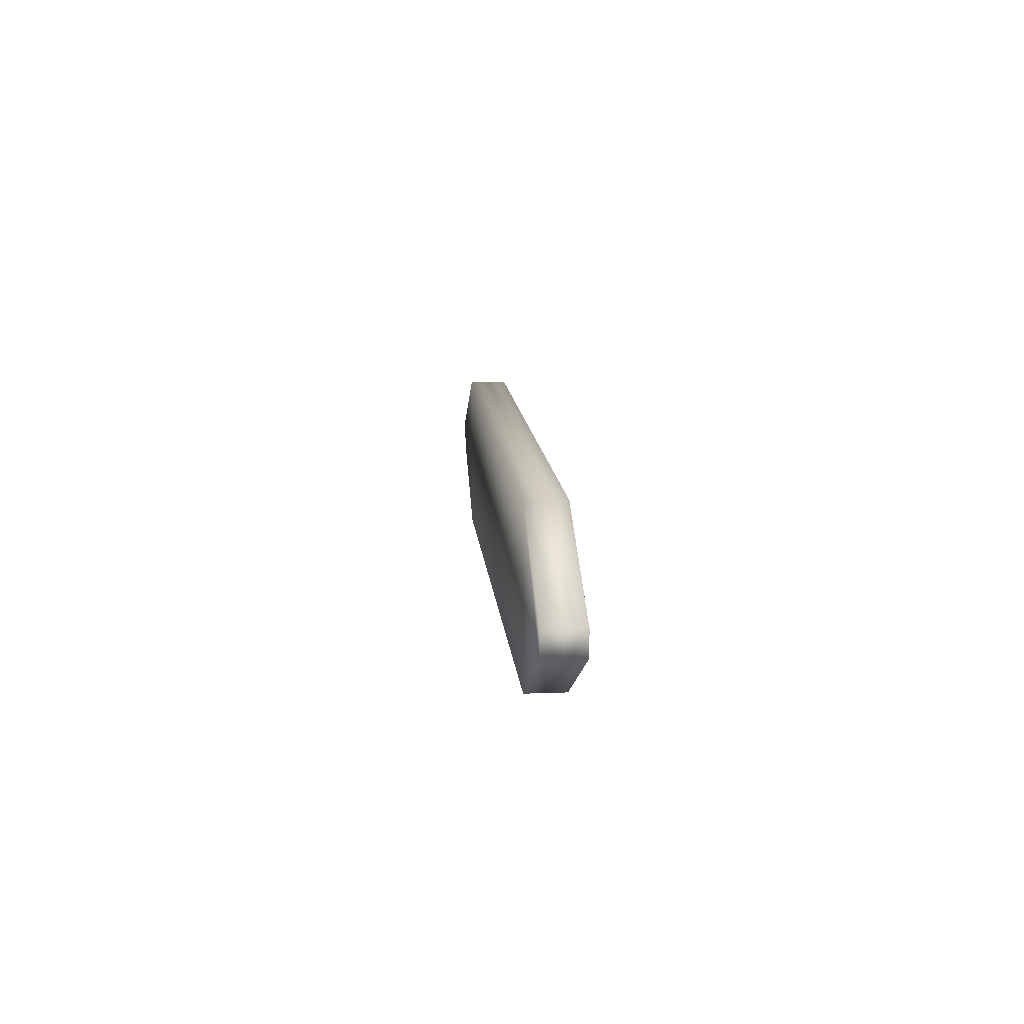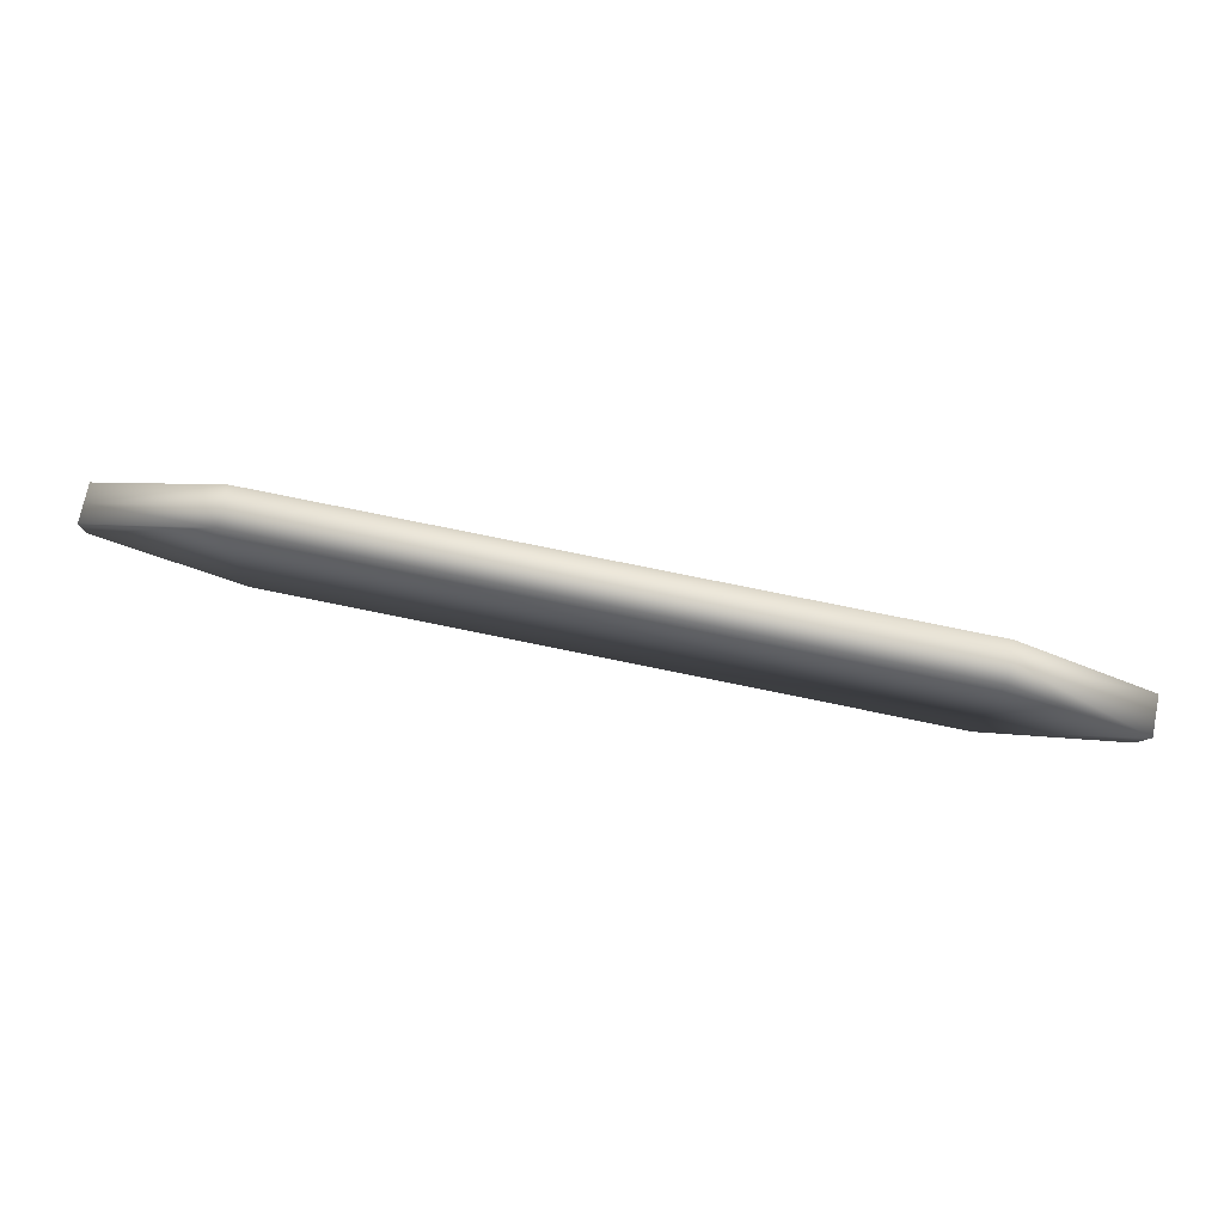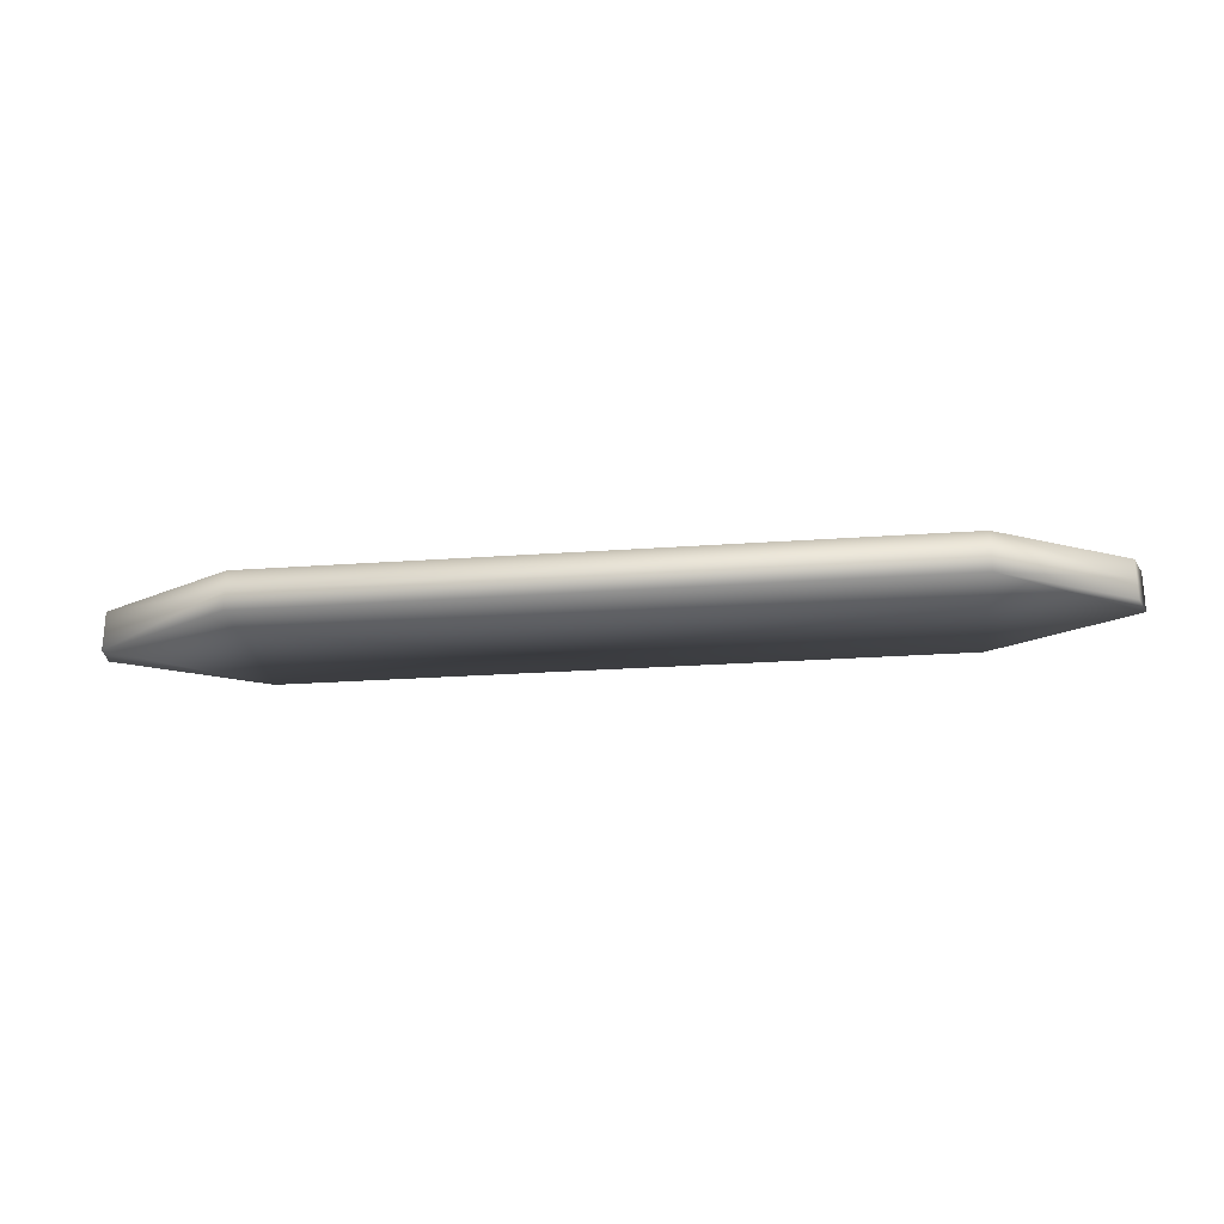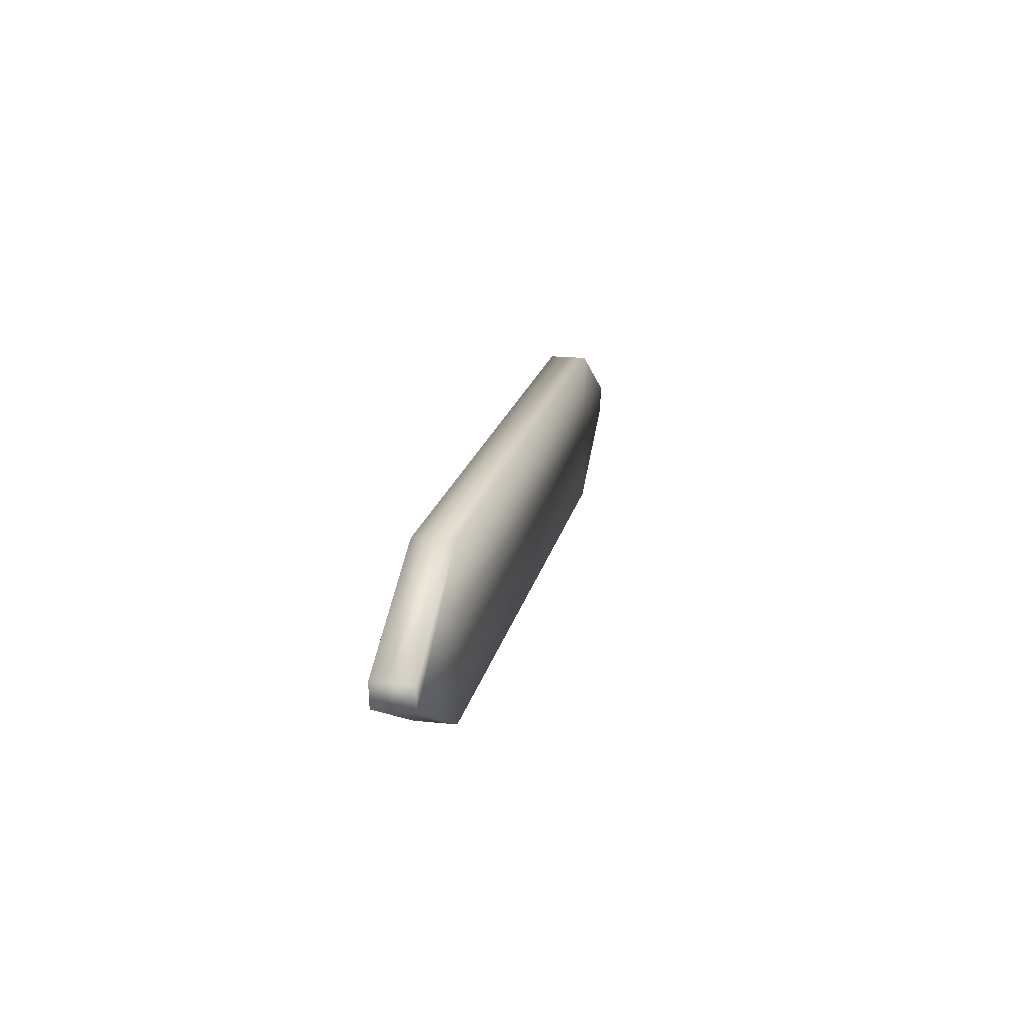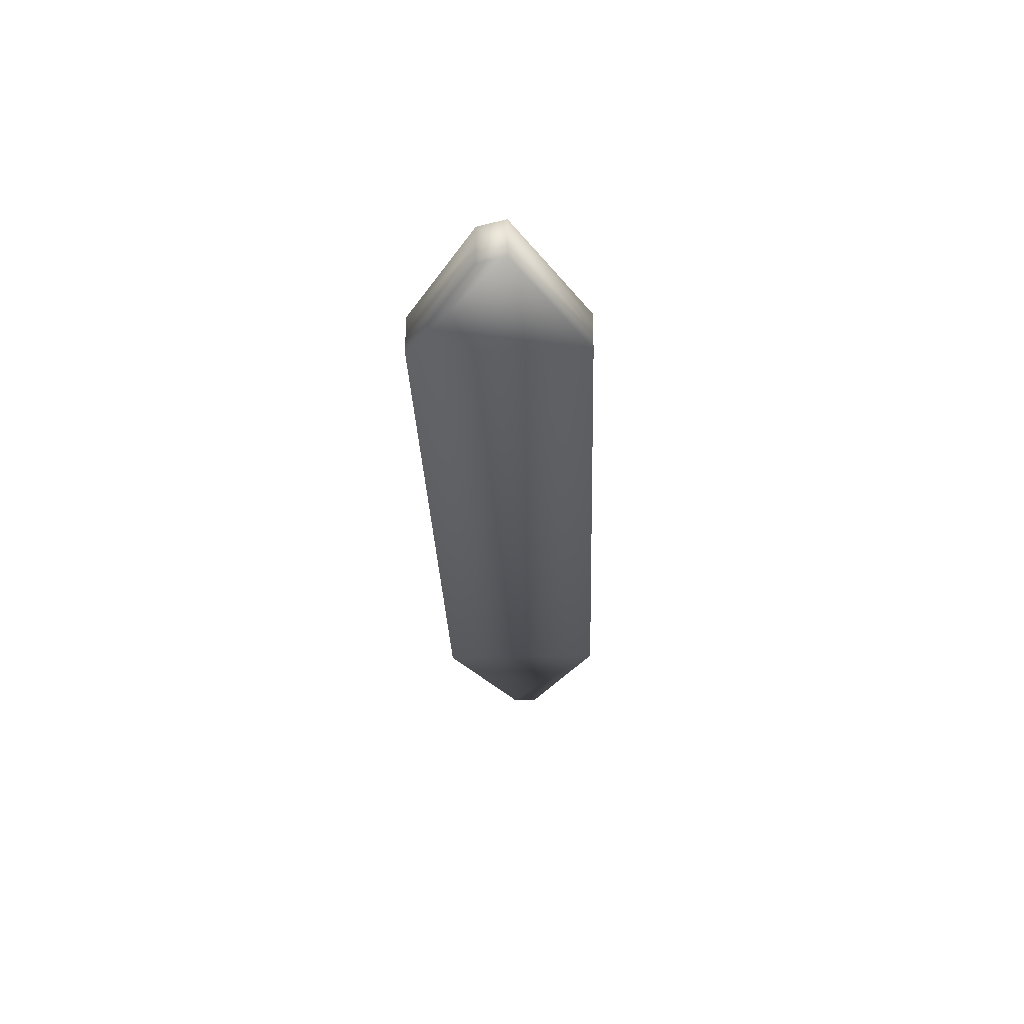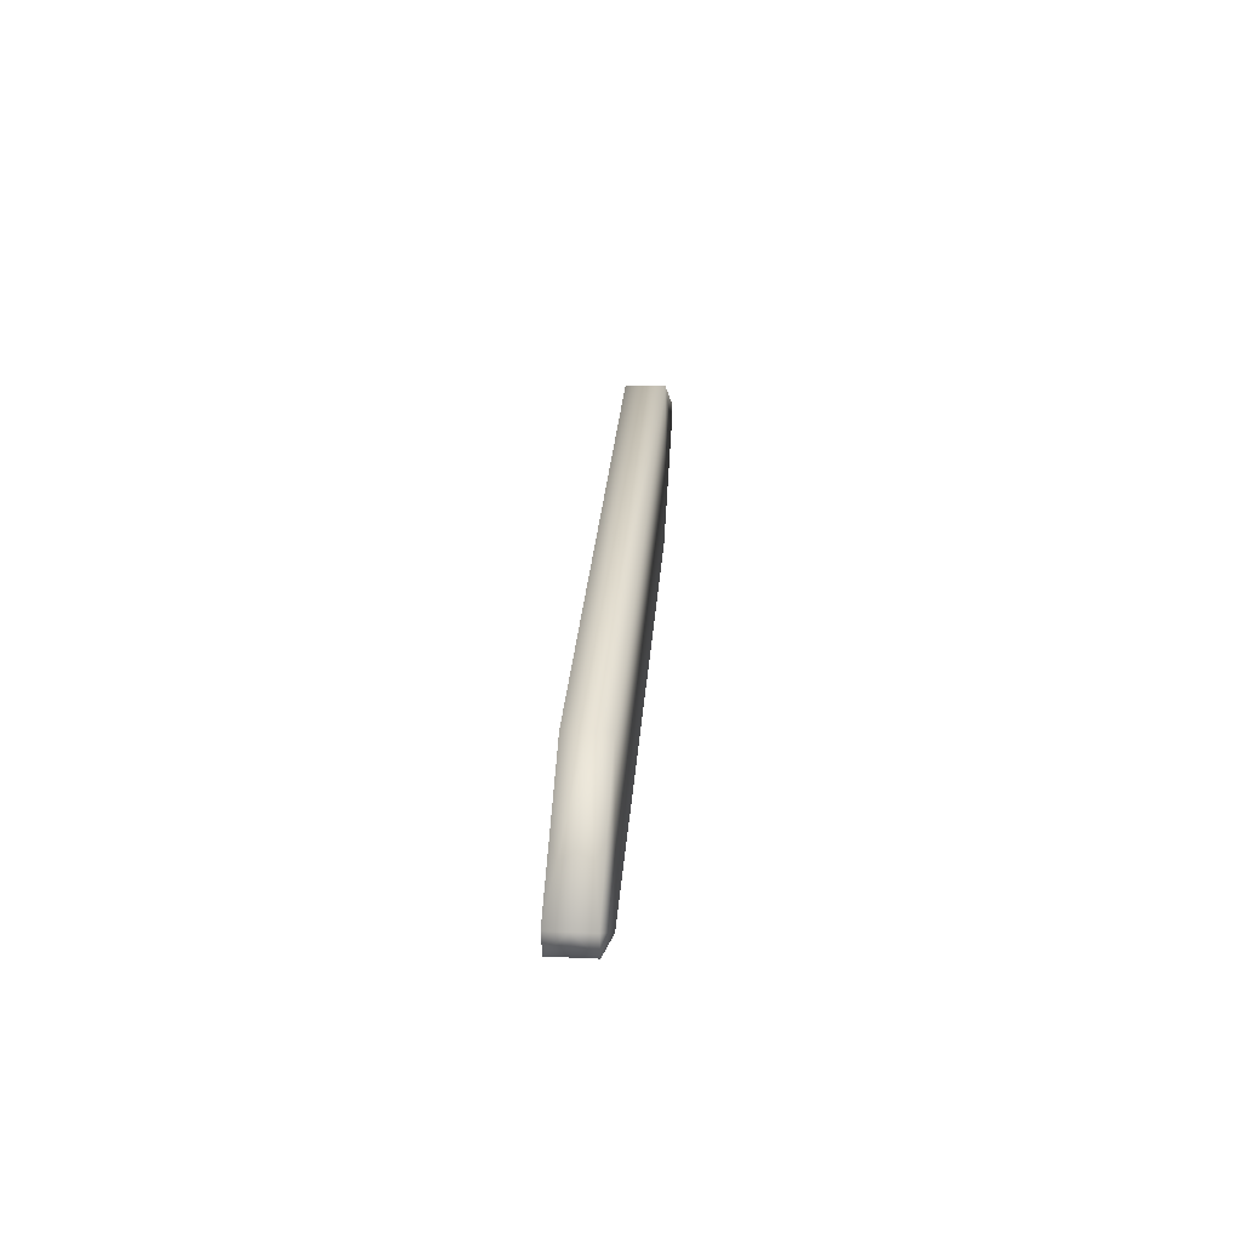
<metadata>
{"format":"obj","ext":"obj","renderer":"f3d","projection":"perspective","resolution":1024,"background":"white","views":[{"elev":12.8,"azim":-95.0,"up":"+Y"},{"elev":73.8,"azim":11.7,"up":"+Y"},{"elev":-24.7,"azim":6.7,"up":"+Z"},{"elev":18.6,"azim":-78.4,"up":"+Y"},{"elev":-29.2,"azim":92.0,"up":"+Z"},{"elev":27.4,"azim":94.1,"up":"+Y"}]}
</metadata>
<code>
o WoodenSign02_WoodenSign.005
v 0.5286 0.01448 0.02183
v 0.5286 0.01448 -0
v 0.3742 0.09569 -0
v 0.3742 0.09569 0.02183
v 0.3742 -0.09514 0.02183
v 0.3742 -0.09514 -0
v 0.5183 -0.01607 -0
v 0.5183 -0.01607 0.02183
v -0.5241 -0.01401 0.02183
v -0.3722 -0.09514 0.02183
v -0.3722 0.09569 0.02183
v -0.5266 0.01448 0.02183
v -0.3722 -0.09514 -0
v -0.3722 0.09569 -0
v -0.5241 -0.01401 -0
v -0.5266 0.01448 -0
v 0.5286 0.01448 -0.02183
v 0.3742 0.09569 -0.02183
v 0.3742 -0.09514 -0.02183
v 0.5183 -0.01607 -0.02183
v -0.3722 0.09569 -0.02183
v -0.3722 -0.09514 -0.02183
v -0.5241 -0.01401 -0.02183
v -0.5266 0.01448 -0.02183
g WoodenSign02_WoodenSign.005_WoodenSign.001
f 1 2 3
f 3 4 1
f 5 6 7
f 7 8 5
f 5 8 1
f 1 4 5
f 8 7 2
f 2 1 8
f 9 10 11
f 11 12 9
f 10 5 4
f 4 11 10
f 13 6 5
f 5 10 13
f 11 4 3
f 3 14 11
f 15 9 12
f 12 16 15
f 13 10 9
f 9 15 13
f 16 12 11
f 11 14 16
f 3 2 17
f 17 18 3
f 7 6 19
f 19 20 7
f 17 20 19
f 19 18 17
f 2 7 20
f 20 17 2
f 21 22 23
f 23 24 21
f 18 19 22
f 22 21 18
f 19 6 13
f 13 22 19
f 3 18 21
f 21 14 3
f 24 23 15
f 15 16 24
f 23 22 13
f 13 15 23
f 21 24 16
f 16 14 21

</code>
